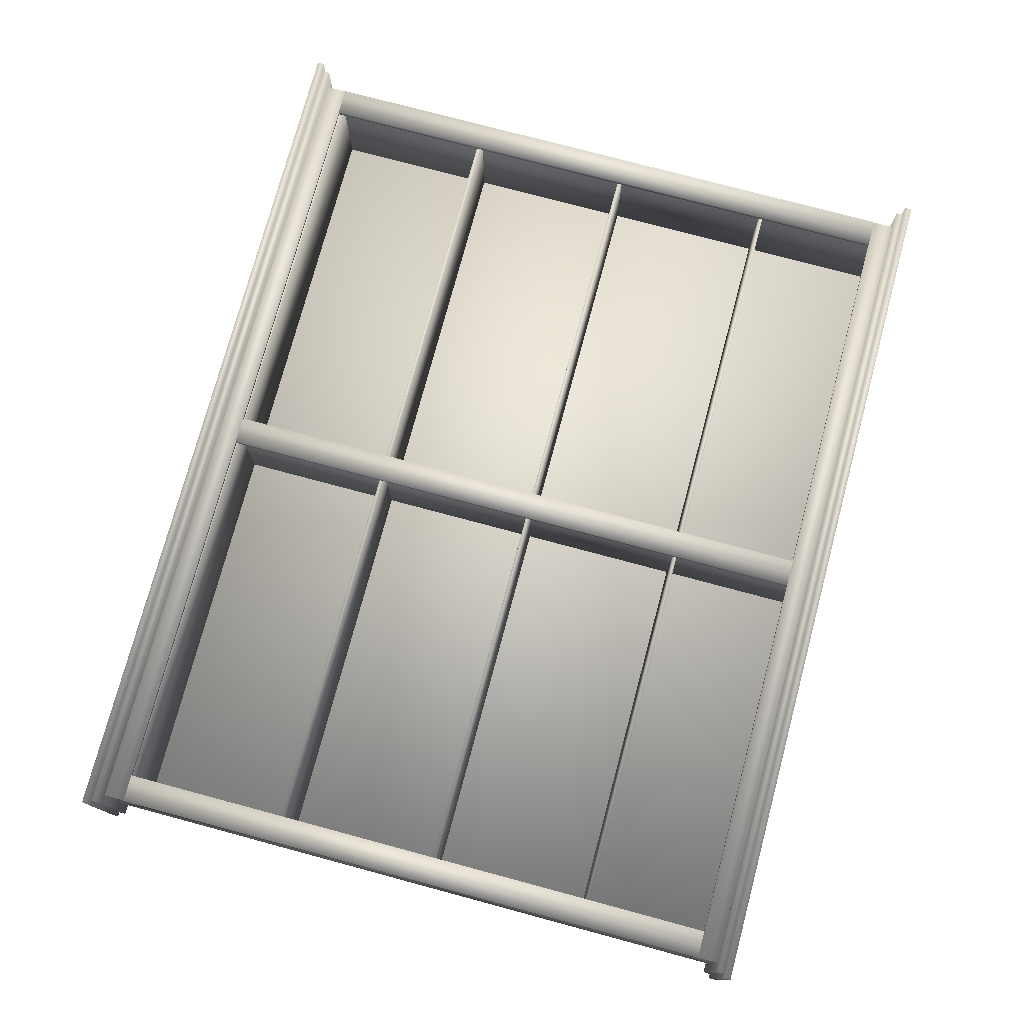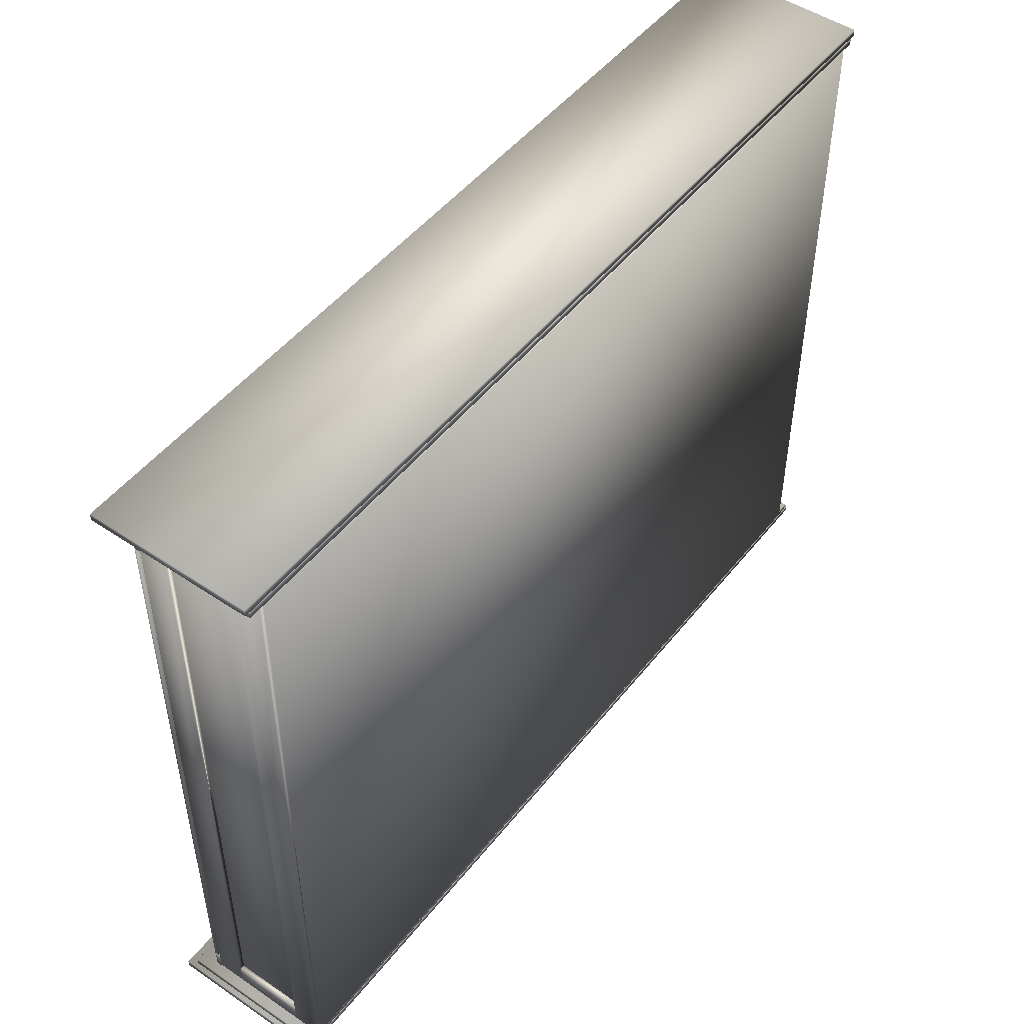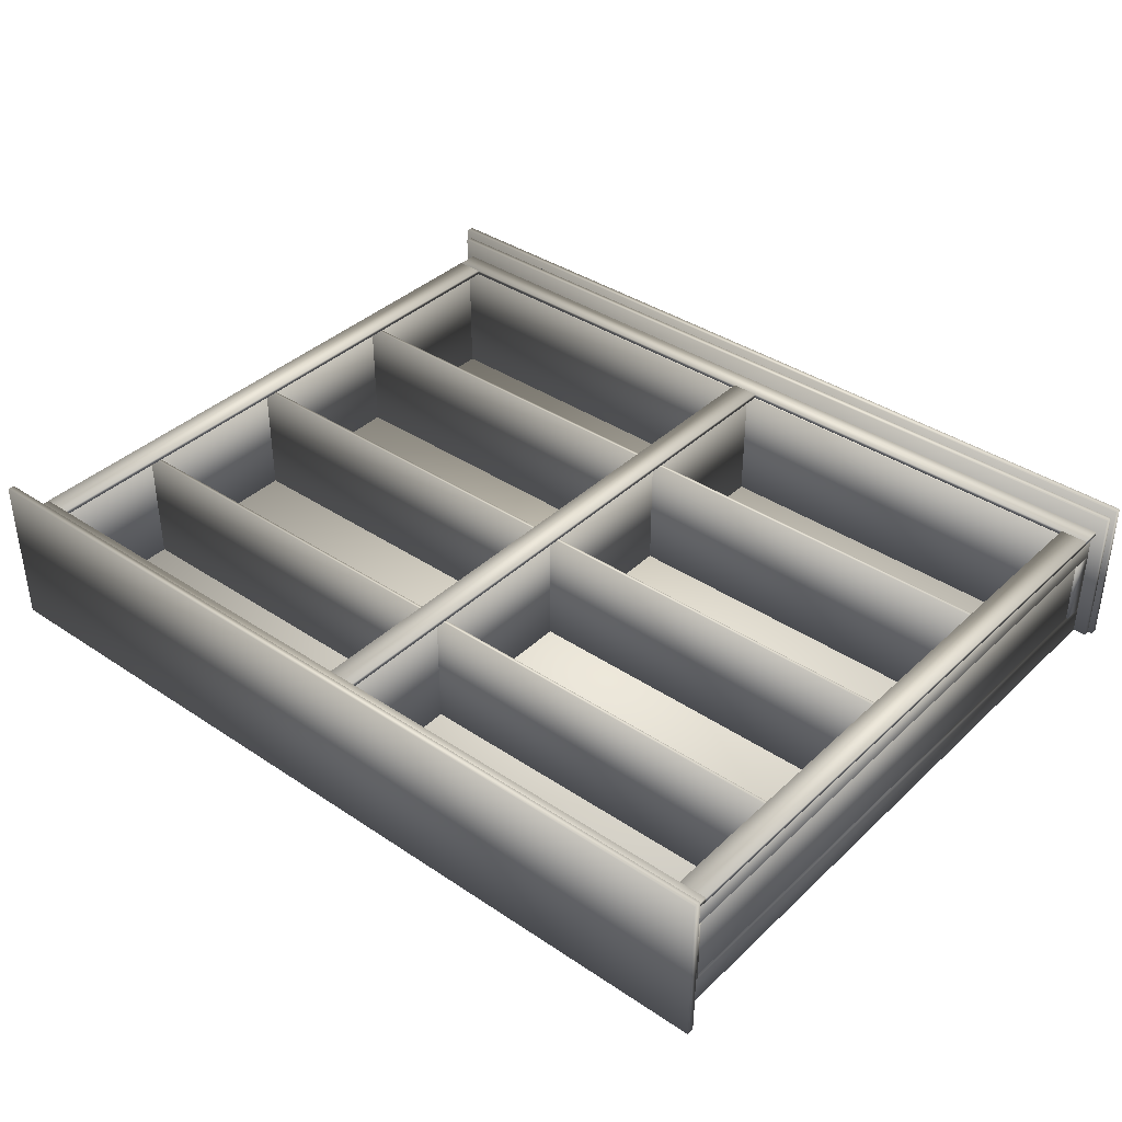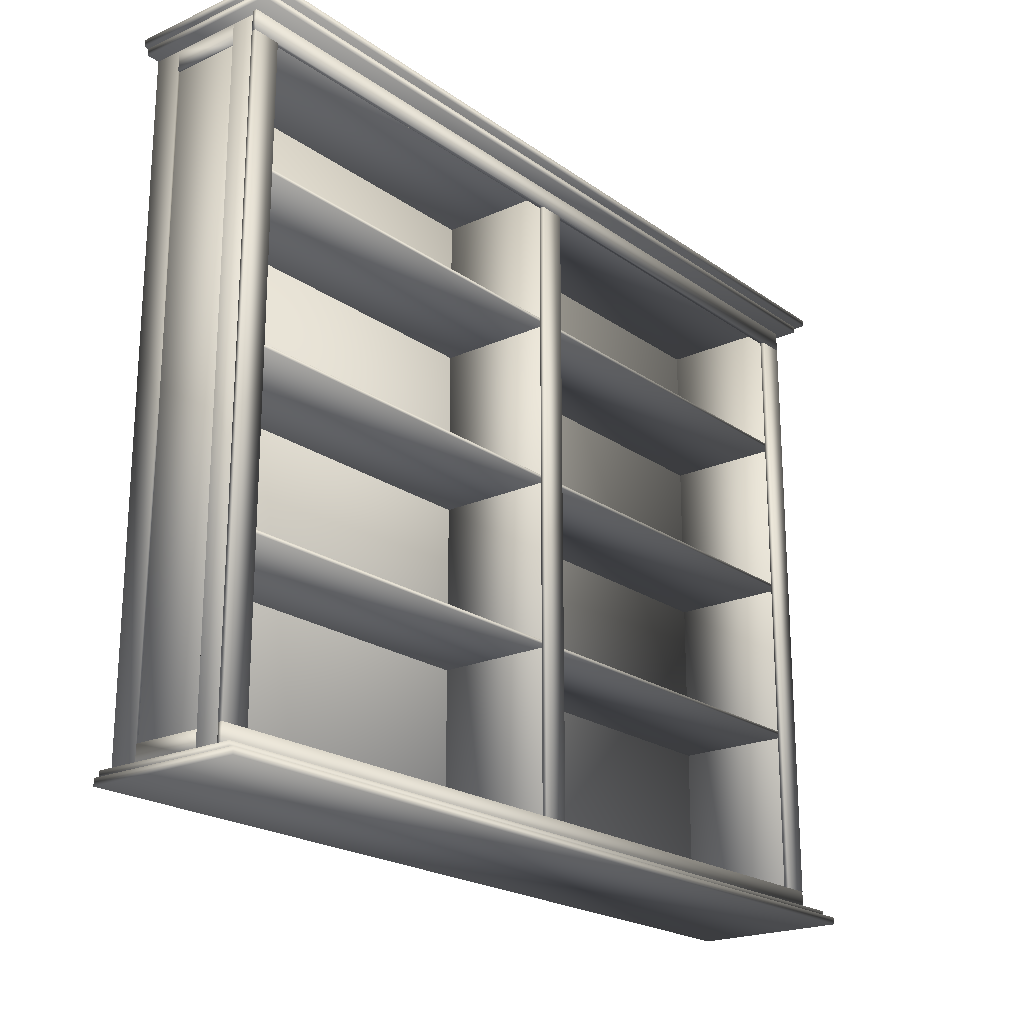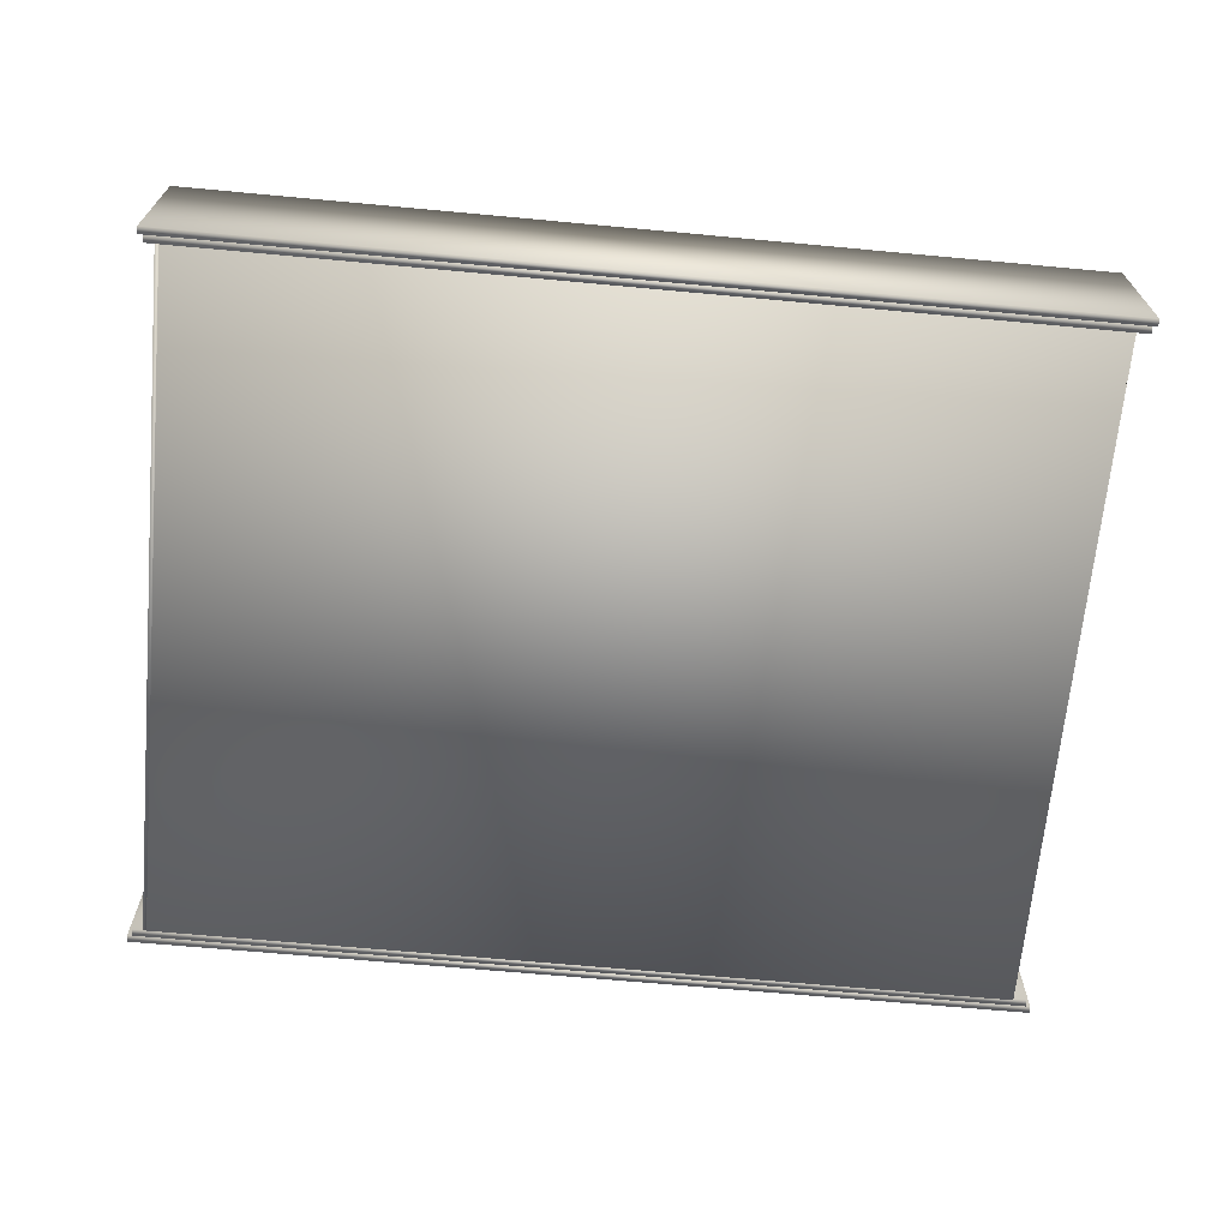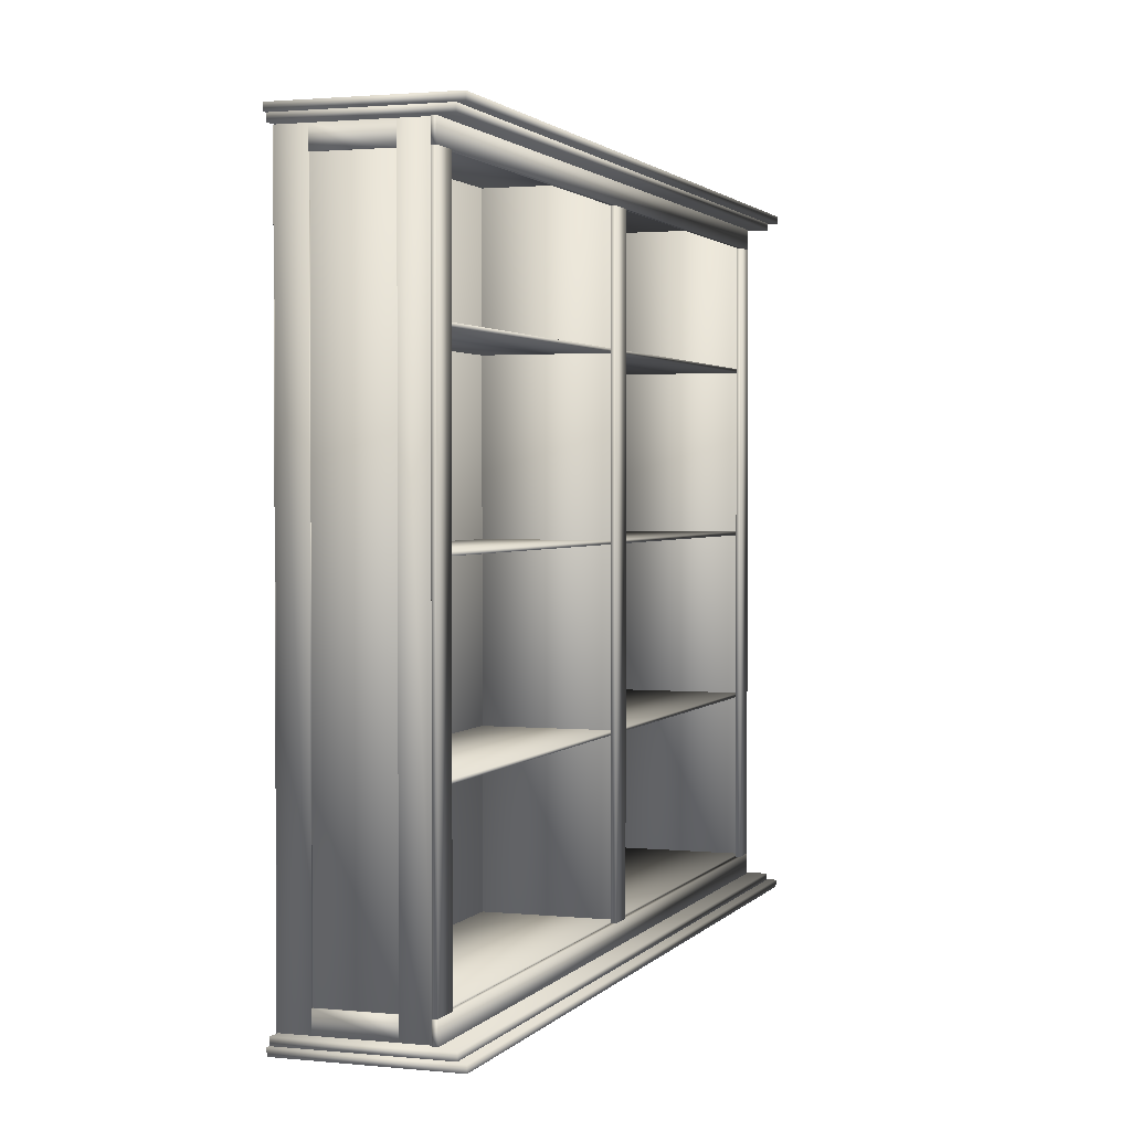
<metadata>
{"format":"obj","ext":"obj","renderer":"f3d","projection":"perspective","resolution":1024,"background":"white","views":[{"elev":76.4,"azim":105.0,"up":"+Z"},{"elev":49.3,"azim":126.8,"up":"+Y"},{"elev":38.3,"azim":-139.7,"up":"+Z"},{"elev":-21.1,"azim":-51.2,"up":"+Y"},{"elev":-67.4,"azim":174.7,"up":"+Z"},{"elev":1.9,"azim":-70.6,"up":"+Y"}]}
</metadata>
<code>
v 0.4999 0.4061 -0.06017
v 0.4999 0.4061 0.1207
v 0.4999 0.4141 0.1207
v 0.4999 0.4141 -0.06017
v -0.5001 0.4061 -0.06017
v -0.5001 0.4061 0.1207
v -0.5001 0.4141 0.1207
v -0.5001 0.4141 -0.06017
v 0.4946 0.3982 -0.06011
v 0.4946 0.3982 0.1101
v 0.4946 0.4061 0.1101
v 0.4946 0.4061 -0.06011
v -0.4948 0.3982 -0.06011
v -0.4948 0.3982 0.1101
v -0.4948 0.4061 0.1101
v -0.4948 0.4061 -0.06011
v -0.5001 -0.3752 -0.06017
v -0.5001 -0.3752 0.1207
v -0.5001 -0.3832 0.1207
v -0.5001 -0.3832 -0.06017
v 0.4999 -0.3764 -0.06017
v 0.4999 -0.3764 0.1207
v 0.4999 -0.3844 0.1207
v 0.4999 -0.3844 -0.06017
v -0.4948 -0.3672 -0.06011
v -0.4948 -0.3672 0.1101
v -0.4948 -0.3752 0.1101
v -0.4948 -0.3752 -0.06011
v 0.4946 -0.3684 -0.06011
v 0.4946 -0.3684 0.1101
v 0.4946 -0.3764 0.1101
v 0.4946 -0.3764 -0.06011
v 0.4787 -0.3678 -0.06145
v 0.4787 -0.3678 -0.0589
v 0.4787 0.3982 -0.0589
v 0.4787 0.3982 -0.06145
v -0.4788 -0.3678 -0.06145
v -0.4788 -0.3678 -0.0589
v -0.4788 0.3982 -0.0589
v -0.4788 0.3982 -0.06145
v 0.4733 -0.3459 -0.06017
v 0.4733 -0.3459 0.08344
v 0.4733 -0.3419 0.08344
v 0.4733 -0.3419 -0.06017
v -0.4735 -0.3459 -0.06017
v -0.4735 -0.3459 0.08345
v -0.4735 -0.3419 0.08345
v -0.4735 -0.3419 -0.06017
v 0.4733 -0.1544 -0.06017
v 0.4733 -0.1544 0.08344
v 0.4733 -0.1504 0.08344
v 0.4733 -0.1504 -0.06017
v -0.4735 -0.1544 -0.06017
v -0.4735 -0.1544 0.08345
v -0.4735 -0.1504 0.08345
v -0.4735 -0.1504 -0.06017
v 0.4733 0.03712 -0.06017
v 0.4733 0.03712 0.08344
v 0.4733 0.04111 0.08344
v 0.4733 0.04111 -0.06017
v -0.4735 0.03712 -0.06017
v -0.4735 0.03712 0.08345
v -0.4735 0.04111 0.08345
v -0.4735 0.04111 -0.06017
v 0.4733 0.2286 -0.06017
v 0.4733 0.2286 0.08344
v 0.4733 0.2326 0.08344
v 0.4733 0.2326 -0.06017
v -0.4735 0.2286 -0.06017
v -0.4735 0.2286 0.08345
v -0.4735 0.2326 0.08345
v -0.4735 0.2326 -0.06017
v 0.484 -0.3678 0.08344
v 0.484 -0.3678 0.08876
v 0.484 -0.3439 0.08876
v 0.484 -0.3439 0.08344
v -0.4841 -0.3678 0.08344
v -0.4841 -0.3678 0.08876
v -0.4841 -0.3439 0.08876
v -0.4841 -0.3439 0.08344
v 0.484 0.3742 0.08344
v 0.484 0.3742 0.08876
v 0.484 0.3982 0.08876
v 0.484 0.3982 0.08344
v -0.4841 0.3742 0.08344
v -0.4841 0.3742 0.08876
v -0.4841 0.3982 0.08876
v -0.4841 0.3982 0.08344
v -0.4526 -0.3439 0.08344
v -0.4526 -0.3439 0.08876
v -0.4526 0.3742 0.08876
v -0.4526 0.3742 0.08344
v -0.4845 -0.3439 0.08344
v -0.4845 -0.3439 0.08876
v -0.4845 0.3742 0.08876
v -0.4845 0.3742 0.08344
v 0.01589 -0.3439 0.08344
v 0.01589 -0.3439 0.08876
v 0.01589 0.3742 0.08876
v 0.01589 0.3742 0.08344
v -0.01603 -0.3439 0.08344
v -0.01603 -0.3439 0.08876
v -0.01603 0.3742 0.08876
v -0.01603 0.3742 0.08344
v 0.4844 -0.3439 0.08344
v 0.4844 -0.3439 0.08876
v 0.4844 0.3742 0.08876
v 0.4844 0.3742 0.08344
v 0.4525 -0.3439 0.08344
v 0.4525 -0.3439 0.08876
v 0.4525 0.3742 0.08876
v 0.4525 0.3742 0.08344
v -0.4671 -0.3678 -0.06017
v -0.4671 -0.3678 0.08345
v -0.4671 0.3982 0.08345
v -0.4671 0.3982 -0.06017
v -0.4777 -0.3678 -0.06017
v -0.4777 -0.3678 0.08345
v -0.4777 0.3982 0.08345
v -0.4777 0.3982 -0.06017
v 0.005244 -0.3678 -0.06017
v 0.005244 -0.3678 0.08345
v 0.005244 0.3982 0.08345
v 0.005244 0.3982 -0.06017
v -0.005391 -0.3678 -0.06017
v -0.00539 -0.3678 0.08345
v -0.00539 0.3982 0.08345
v -0.005391 0.3982 -0.06017
v 0.4776 -0.3678 -0.06017
v 0.4776 -0.3678 0.08344
v 0.4776 0.3982 0.08344
v 0.4776 0.3982 -0.06017
v 0.467 -0.3678 -0.06017
v 0.467 -0.3678 0.08344
v 0.467 0.3982 0.08344
v 0.467 0.3982 -0.06017
v 0.4829 -0.3678 0.05153
v 0.4829 -0.3678 0.08344
v 0.4829 0.3982 0.08344
v 0.4829 0.3982 0.05153
v 0.4776 -0.3678 0.05153
v 0.4776 -0.3678 0.08344
v 0.4776 0.3982 0.08344
v 0.4776 0.3982 0.05153
v 0.4829 -0.3678 -0.06017
v 0.4829 -0.3678 -0.02826
v 0.4829 0.3982 -0.02826
v 0.4829 0.3982 -0.06017
v 0.4776 -0.3678 -0.06017
v 0.4776 0.3982 -0.06017
v 0.4829 0.3742 -0.02826
v 0.4829 0.3742 0.05153
v 0.4776 0.3742 -0.02826
v 0.4776 0.3742 0.05153
v 0.4776 0.3982 -0.02826
v 0.4829 -0.3439 0.05153
v 0.4829 -0.3439 -0.02826
v 0.4776 -0.3678 -0.02826
v 0.4776 -0.3439 0.05153
v 0.4776 -0.3439 -0.02826
v -0.4745 -0.3678 0.05153
v -0.4745 -0.3678 0.08345
v -0.4745 0.3982 0.08345
v -0.4745 0.3982 0.05153
v -0.4799 -0.3678 0.05153
v -0.4799 -0.3678 0.08345
v -0.4799 0.3982 0.08345
v -0.4799 0.3982 0.05153
v -0.4745 -0.3678 -0.06017
v -0.4745 -0.3678 -0.02826
v -0.4745 0.3982 -0.02826
v -0.4745 0.3982 -0.06017
v -0.4799 -0.3678 -0.06017
v -0.4799 0.3982 -0.06017
v -0.4745 0.3742 -0.02826
v -0.4745 0.3742 0.05153
v -0.4799 0.3742 -0.02826
v -0.4799 0.3742 0.05153
v -0.4799 0.3982 -0.02826
v -0.4745 -0.3439 0.05153
v -0.4745 -0.3439 -0.02826
v -0.4799 -0.3678 -0.02826
v -0.4799 -0.3439 0.05153
v -0.4799 -0.3439 -0.02826
f 1 4 2
f 2 4 3
f 1 6 5
f 1 2 6
f 1 5 4
f 4 5 8
f 4 8 7
f 4 7 3
f 2 7 6
f 2 3 7
f 6 8 5
f 6 7 8
f 9 12 10
f 10 12 11
f 9 14 13
f 9 10 14
f 9 13 12
f 12 13 16
f 12 16 15
f 12 15 11
f 10 15 14
f 10 11 15
f 14 16 13
f 14 15 16
f 17 20 18
f 18 20 19
f 17 22 21
f 17 18 22
f 17 21 20
f 20 21 24
f 20 24 23
f 20 23 19
f 18 23 22
f 18 19 23
f 22 24 21
f 22 23 24
f 25 28 26
f 26 28 27
f 25 30 29
f 25 26 30
f 25 29 28
f 28 29 32
f 28 32 31
f 28 31 27
f 26 31 30
f 26 27 31
f 30 32 29
f 30 31 32
f 33 36 34
f 34 36 35
f 33 38 37
f 33 34 38
f 33 37 36
f 36 37 40
f 36 40 39
f 36 39 35
f 34 39 38
f 34 35 39
f 38 40 37
f 38 39 40
f 41 44 42
f 42 44 43
f 41 46 45
f 41 42 46
f 41 45 44
f 44 45 48
f 44 48 47
f 44 47 43
f 42 47 46
f 42 43 47
f 46 48 45
f 46 47 48
f 49 52 50
f 50 52 51
f 49 54 53
f 49 50 54
f 49 53 52
f 52 53 56
f 52 56 55
f 52 55 51
f 50 55 54
f 50 51 55
f 54 56 53
f 54 55 56
f 57 60 58
f 58 60 59
f 57 62 61
f 57 58 62
f 57 61 60
f 60 61 64
f 60 64 63
f 60 63 59
f 58 63 62
f 58 59 63
f 62 64 61
f 62 63 64
f 65 68 66
f 66 68 67
f 65 70 69
f 65 66 70
f 65 69 68
f 68 69 72
f 68 72 71
f 68 71 67
f 66 71 70
f 66 67 71
f 70 72 69
f 70 71 72
f 73 76 74
f 74 76 75
f 73 78 77
f 73 74 78
f 73 77 76
f 76 77 80
f 76 80 79
f 76 79 75
f 74 79 78
f 74 75 79
f 78 80 77
f 78 79 80
f 81 84 82
f 82 84 83
f 81 86 85
f 81 82 86
f 81 85 84
f 84 85 88
f 84 88 87
f 84 87 83
f 82 87 86
f 82 83 87
f 86 88 85
f 86 87 88
f 89 92 90
f 90 92 91
f 89 94 93
f 89 90 94
f 89 93 92
f 92 93 96
f 92 96 95
f 92 95 91
f 90 95 94
f 90 91 95
f 94 96 93
f 94 95 96
f 97 100 98
f 98 100 99
f 97 102 101
f 97 98 102
f 97 101 100
f 100 101 104
f 100 104 103
f 100 103 99
f 98 103 102
f 98 99 103
f 102 104 101
f 102 103 104
f 105 108 106
f 106 108 107
f 105 110 109
f 105 106 110
f 105 109 108
f 108 109 112
f 108 112 111
f 108 111 107
f 106 111 110
f 106 107 111
f 110 112 109
f 110 111 112
f 113 116 114
f 114 116 115
f 113 118 117
f 113 114 118
f 113 117 116
f 116 117 120
f 116 120 119
f 116 119 115
f 114 119 118
f 114 115 119
f 118 120 117
f 118 119 120
f 121 124 122
f 122 124 123
f 121 126 125
f 121 122 126
f 121 125 124
f 124 125 128
f 124 128 127
f 124 127 123
f 122 127 126
f 122 123 127
f 126 128 125
f 126 127 128
f 129 132 130
f 130 132 131
f 129 134 133
f 129 130 134
f 129 133 132
f 132 133 136
f 132 136 135
f 132 135 131
f 130 135 134
f 130 131 135
f 134 136 133
f 134 135 136
f 137 140 138
f 138 140 139
f 137 142 141
f 137 138 142
f 137 141 140
f 140 141 144
f 140 144 143
f 140 143 139
f 138 143 142
f 138 139 143
f 142 144 141
f 142 143 144
f 145 148 146
f 146 148 147
f 145 158 149
f 145 146 158
f 145 149 148
f 148 149 150
f 148 150 155
f 148 155 147
f 146 155 158
f 146 147 155
f 158 150 149
f 158 155 150
f 151 147 152
f 152 147 140
f 151 154 153
f 151 152 154
f 151 153 147
f 147 153 155
f 147 155 144
f 147 144 140
f 152 144 154
f 152 140 144
f 154 155 153
f 154 144 155
f 146 157 137
f 137 157 156
f 146 141 158
f 146 137 141
f 146 158 157
f 157 158 160
f 157 160 159
f 157 159 156
f 137 159 141
f 137 156 159
f 141 160 158
f 141 159 160
f 161 164 162
f 162 164 163
f 161 166 165
f 161 162 166
f 161 165 164
f 164 165 168
f 164 168 167
f 164 167 163
f 162 167 166
f 162 163 167
f 166 168 165
f 166 167 168
f 169 172 170
f 170 172 171
f 169 182 173
f 169 170 182
f 169 173 172
f 172 173 174
f 172 174 179
f 172 179 171
f 170 179 182
f 170 171 179
f 182 174 173
f 182 179 174
f 175 171 176
f 176 171 164
f 175 178 177
f 175 176 178
f 175 177 171
f 171 177 179
f 171 179 168
f 171 168 164
f 176 168 178
f 176 164 168
f 178 179 177
f 178 168 179
f 170 181 161
f 161 181 180
f 170 165 182
f 170 161 165
f 170 182 181
f 181 182 184
f 181 184 183
f 181 183 180
f 161 183 165
f 161 180 183
f 165 184 182
f 165 183 184

</code>
